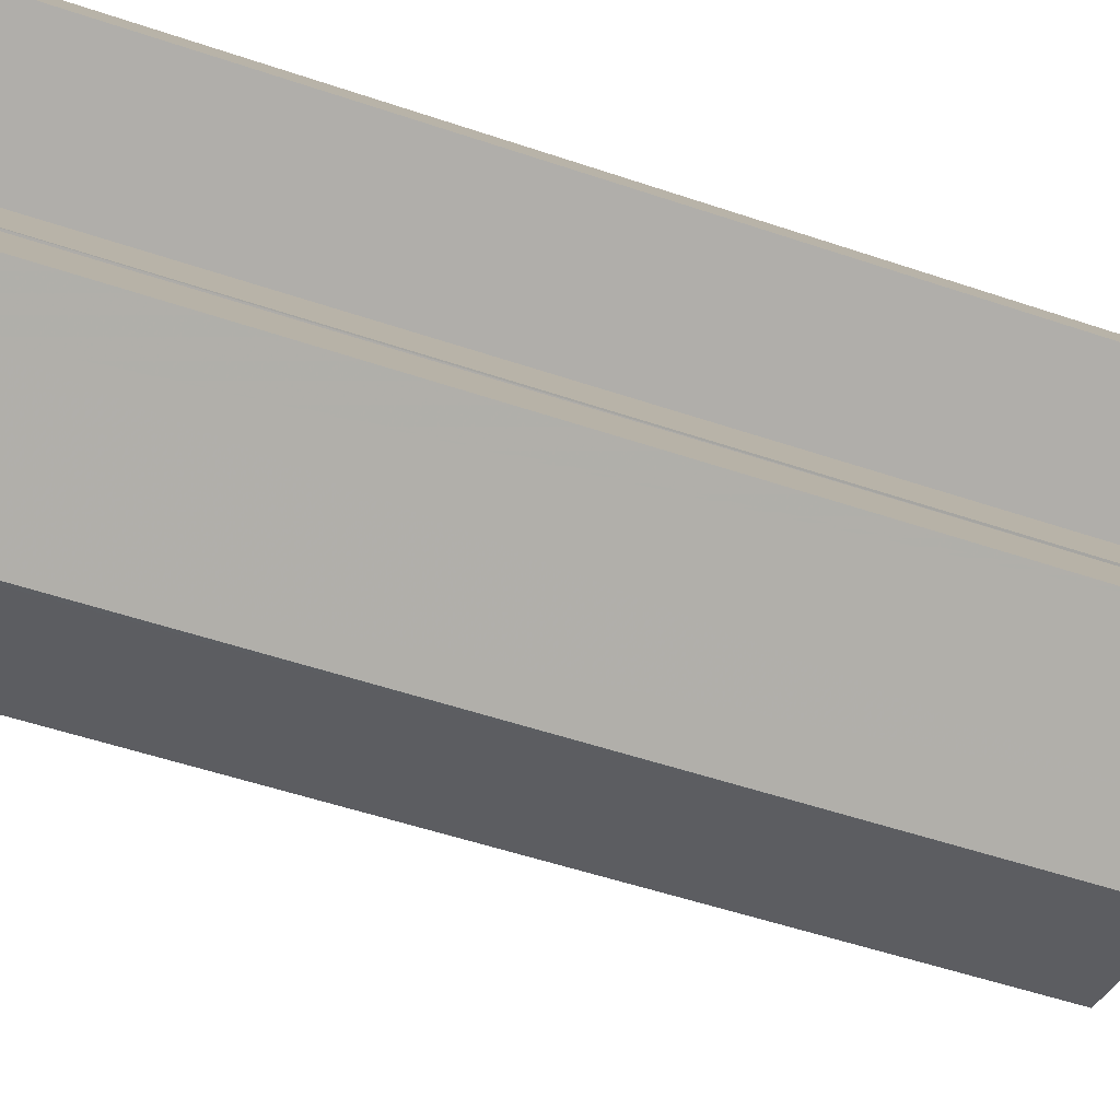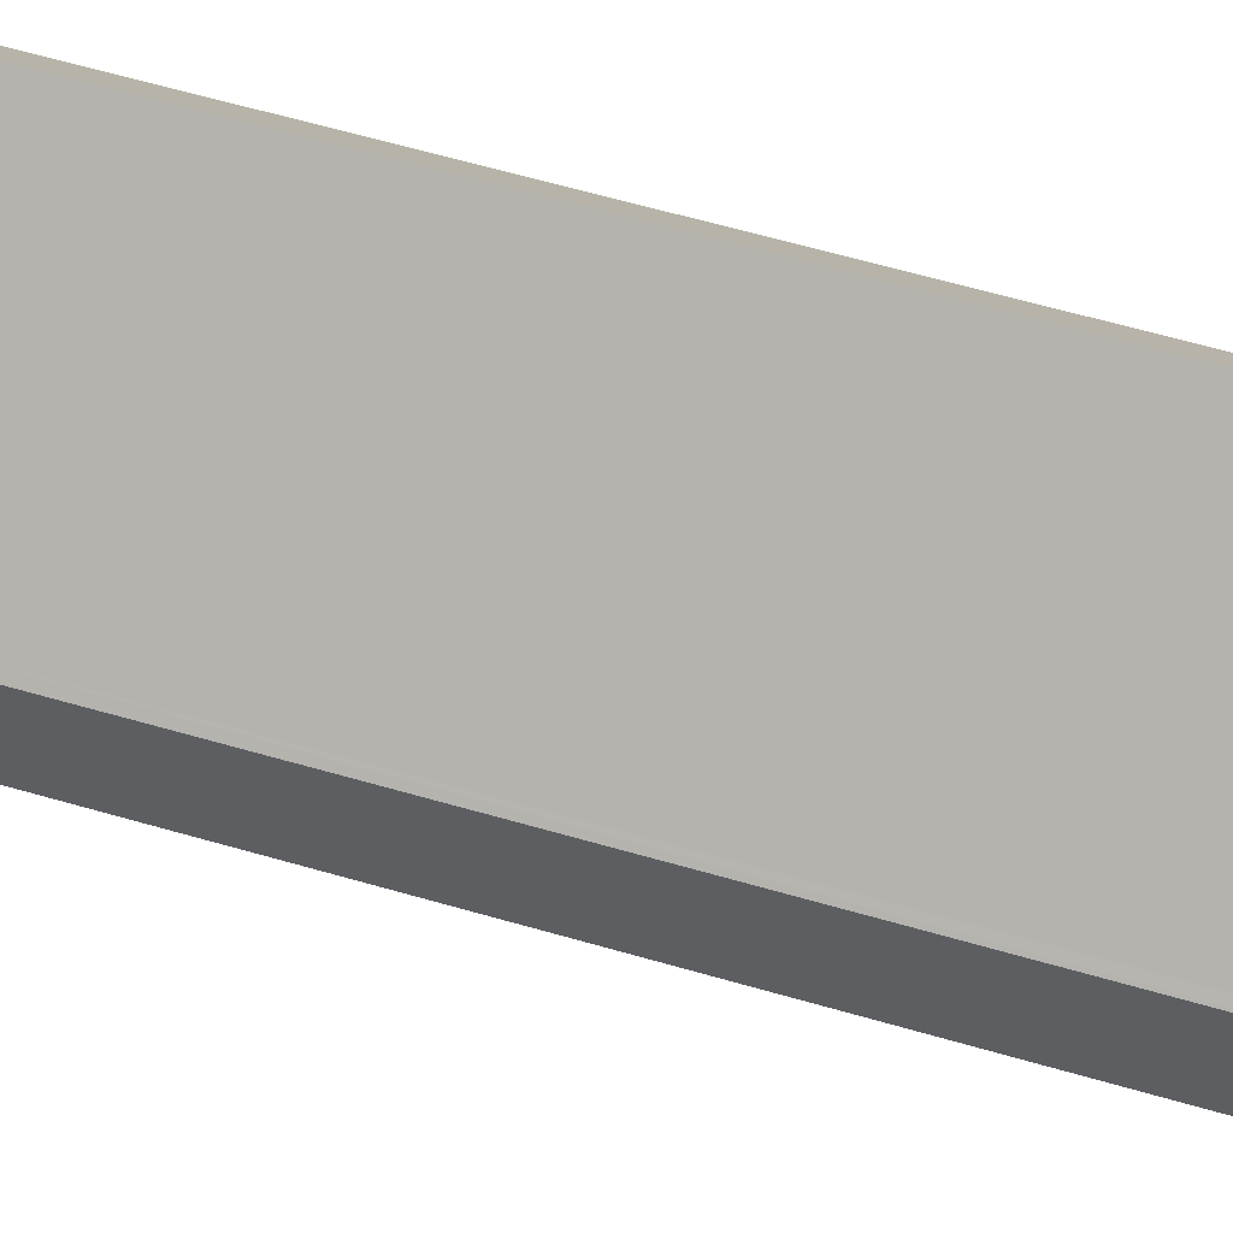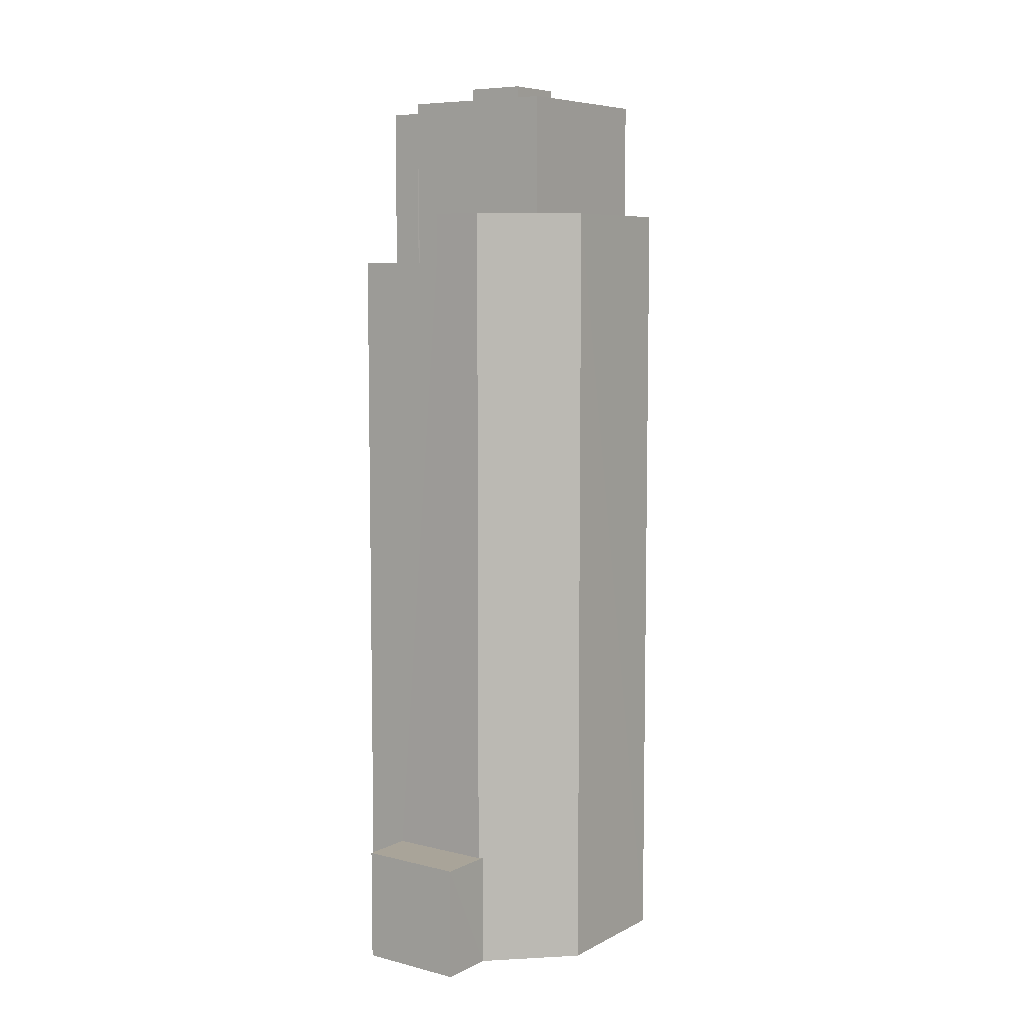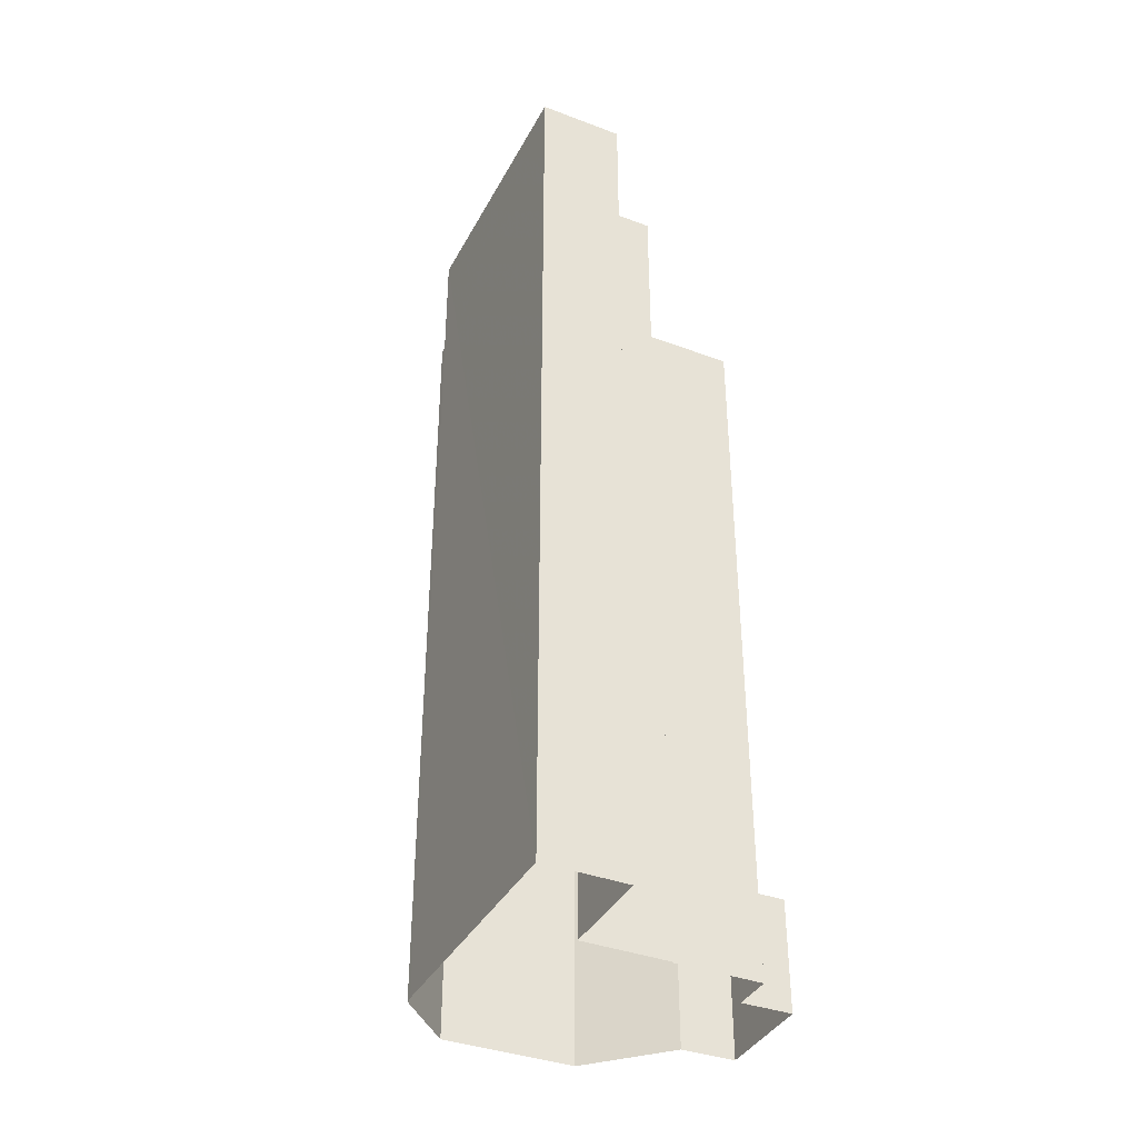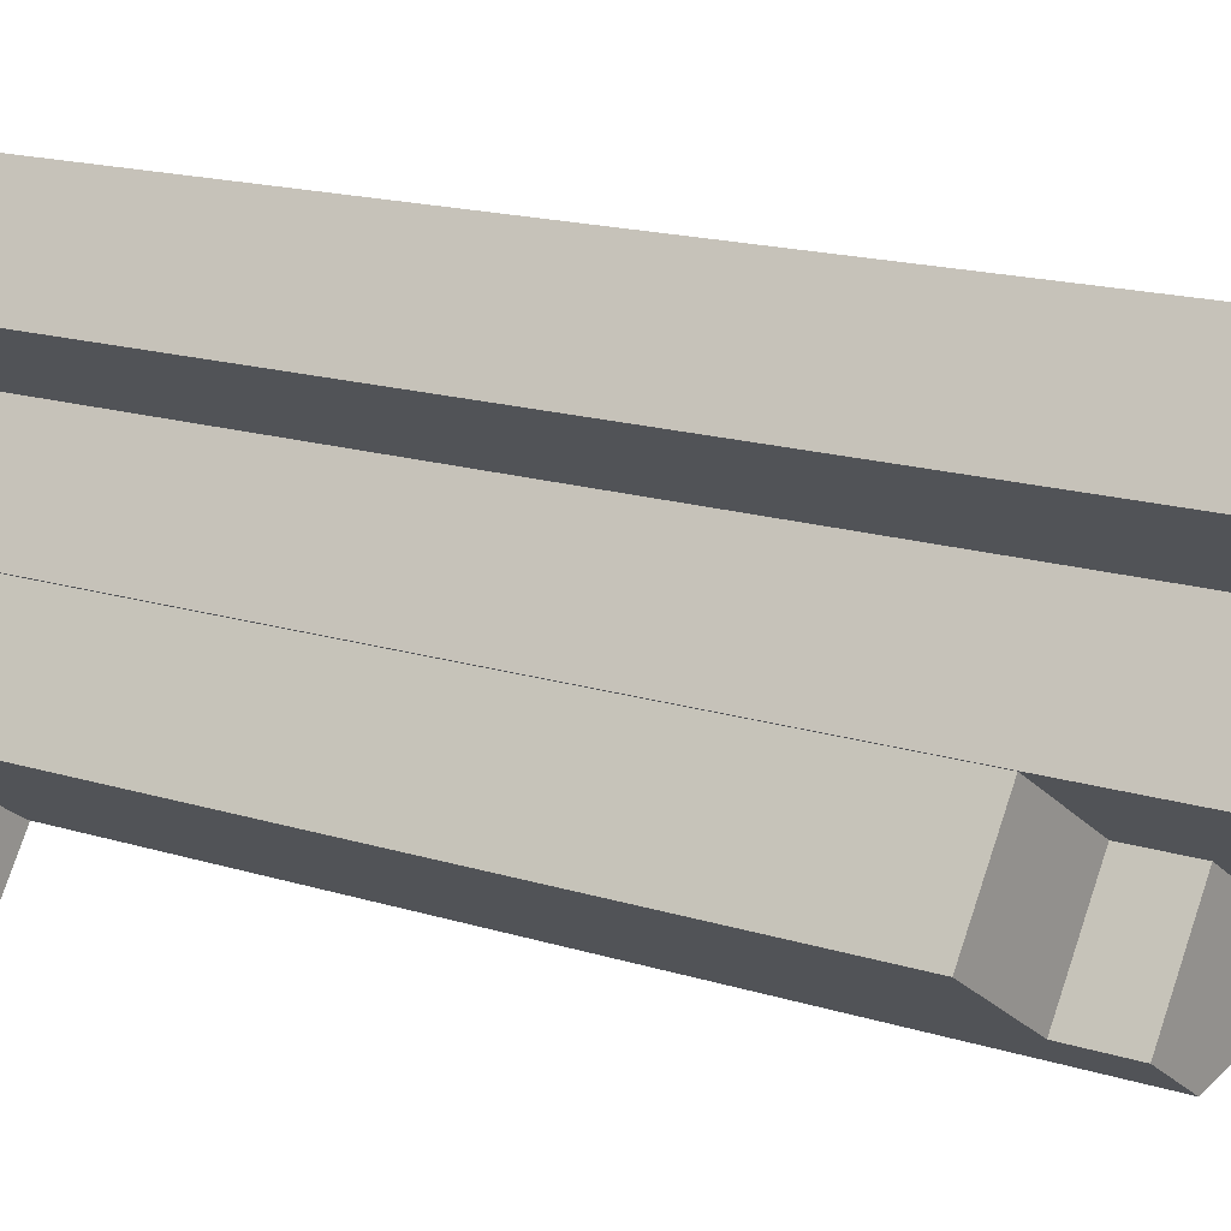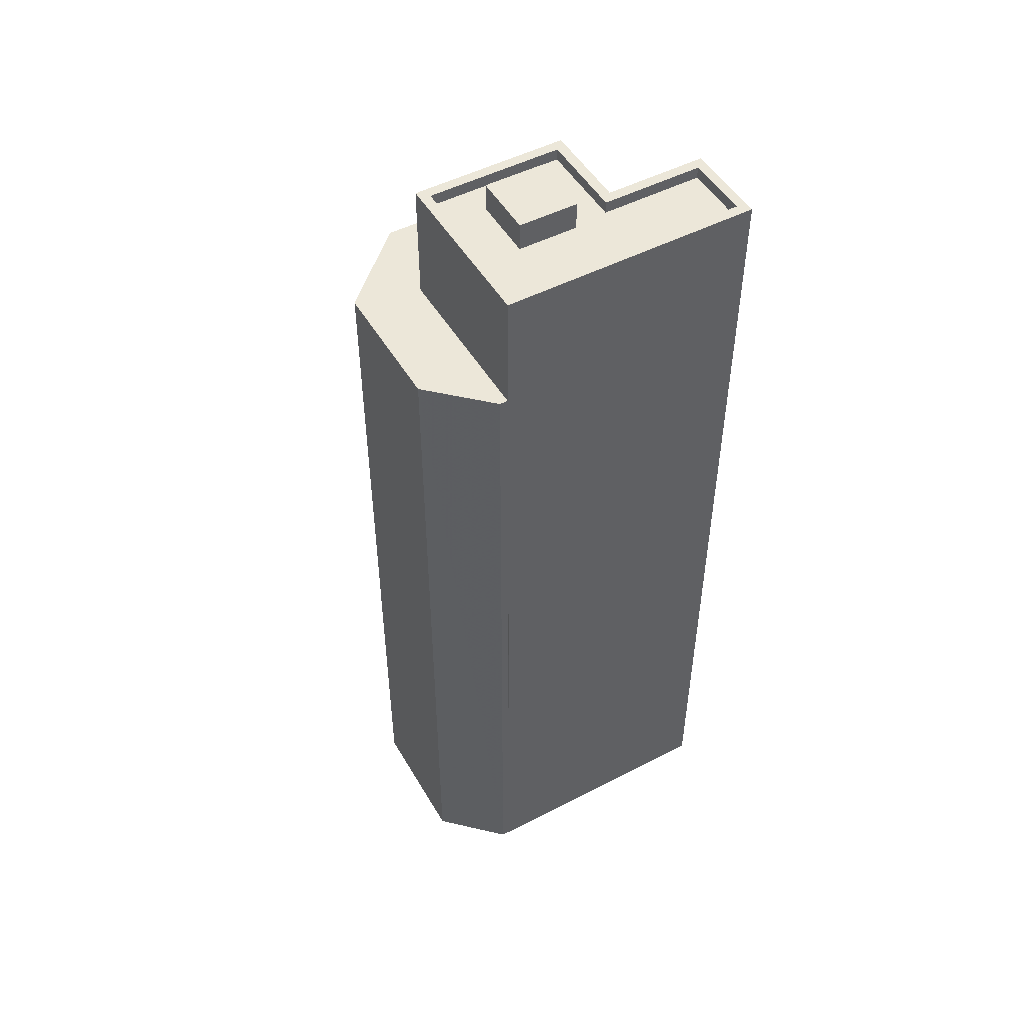
<metadata>
{"format":"obj","ext":"obj","renderer":"f3d","projection":"perspective","resolution":1024,"background":"white","views":[{"elev":-47.2,"azim":-111.5,"up":"+Y"},{"elev":66.0,"azim":105.9,"up":"+Y"},{"elev":7.2,"azim":2.7,"up":"+Z"},{"elev":-38.1,"azim":-148.0,"up":"+Z"},{"elev":14.7,"azim":-54.3,"up":"+Y"},{"elev":49.9,"azim":117.9,"up":"+Z"}]}
</metadata>
<code>
v -1.229e+04 -3.375e+04 34.16
v -1.229e+04 -3.375e+04 34.16
v -1.229e+04 -3.374e+04 34.16
v -1.229e+04 -3.375e+04 34.16
v -1.228e+04 -3.375e+04 34.16
v -1.228e+04 -3.375e+04 34.16
v -1.229e+04 -3.375e+04 34.16
v -1.229e+04 -3.375e+04 34.16
v -1.229e+04 -3.375e+04 34.16
v -1.229e+04 -3.375e+04 34.16
v -1.229e+04 -3.375e+04 34.16
v -1.229e+04 -3.375e+04 34.16
v -1.229e+04 -3.375e+04 34.16
v -1.229e+04 -3.375e+04 34.16
v -1.229e+04 -3.375e+04 34.16
v -1.229e+04 -3.375e+04 37.45
v -1.229e+04 -3.375e+04 37.45
v -1.229e+04 -3.375e+04 37.45
v -1.229e+04 -3.375e+04 37.45
v -1.229e+04 -3.375e+04 37.45
v -1.229e+04 -3.375e+04 57.01
v -1.229e+04 -3.375e+04 57.01
v -1.229e+04 -3.375e+04 57.01
v -1.229e+04 -3.375e+04 57.01
v -1.228e+04 -3.375e+04 57.01
v -1.229e+04 -3.375e+04 57.01
v -1.228e+04 -3.375e+04 57.01
v -1.229e+04 -3.375e+04 57.01
v -1.229e+04 -3.375e+04 55.58
v -1.229e+04 -3.375e+04 55.58
v -1.229e+04 -3.375e+04 55.58
v -1.229e+04 -3.375e+04 55.58
v -1.229e+04 -3.375e+04 60.56
v -1.229e+04 -3.374e+04 60.56
v -1.229e+04 -3.375e+04 60.56
v -1.229e+04 -3.375e+04 60.56
v -1.229e+04 -3.375e+04 60.56
v -1.229e+04 -3.375e+04 60.56
v -1.229e+04 -3.375e+04 60.56
v -1.229e+04 -3.375e+04 60.56
v -1.229e+04 -3.375e+04 60.56
v -1.229e+04 -3.375e+04 60.56
v -1.229e+04 -3.374e+04 60.56
v -1.229e+04 -3.375e+04 60.56
v -1.229e+04 -3.375e+04 60.21
v -1.229e+04 -3.375e+04 60.21
v -1.229e+04 -3.375e+04 60.21
v -1.229e+04 -3.374e+04 60.21
v -1.229e+04 -3.375e+04 60.21
v -1.229e+04 -3.375e+04 60.21
v -1.229e+04 -3.375e+04 60.21
v -1.229e+04 -3.375e+04 60.21
v -1.229e+04 -3.375e+04 60.21
v -1.229e+04 -3.375e+04 60.21
v -1.229e+04 -3.375e+04 60.21
v -1.229e+04 -3.375e+04 60.21
v -1.229e+04 -3.375e+04 61.04
v -1.229e+04 -3.375e+04 61.04
v -1.229e+04 -3.375e+04 61.04
v -1.229e+04 -3.375e+04 61.04
f 1 2 3
f 4 1 3
f 5 6 7
f 1 4 7
f 1 8 9
f 8 10 11
f 10 12 13
f 1 6 14
f 15 12 10
f 8 14 15
f 7 6 1
f 8 1 14
f 10 8 15
f 16 17 18
f 18 17 19
f 20 17 16
f 21 22 23
f 23 22 24
f 25 26 24
f 27 26 25
f 24 22 28
f 25 24 28
f 29 30 31
f 32 29 31
f 33 34 35
f 34 36 37
f 38 39 40
f 38 41 39
f 39 42 40
f 37 36 42
f 34 43 35
f 44 42 39
f 37 42 44
f 43 34 37
f 45 46 47
f 48 49 45
f 46 50 47
f 51 48 45
f 52 51 45
f 52 45 47
f 53 54 51
f 54 53 55
f 55 56 50
f 51 52 53
f 50 56 47
f 53 56 55
f 35 38 33
f 35 41 38
f 57 58 59
f 60 57 59
f 16 12 15
f 20 16 15
f 16 13 12
f 16 18 13
f 10 13 18
f 19 10 18
f 22 20 28
f 28 20 14
f 22 17 20
f 14 20 15
f 26 27 5
f 7 26 5
f 25 6 5
f 27 25 5
f 28 14 6
f 25 28 6
f 32 21 23
f 32 31 21
f 11 10 19
f 11 19 30
f 19 17 31
f 31 17 22
f 31 22 21
f 30 19 31
f 30 8 11
f 30 29 8
f 38 26 33
f 33 26 4
f 38 24 26
f 4 26 7
f 36 3 2
f 36 34 3
f 3 33 4
f 3 34 33
f 8 29 9
f 24 38 23
f 29 32 23
f 9 29 40
f 23 38 40
f 29 23 40
f 40 1 9
f 40 42 1
f 42 2 1
f 42 36 2
f 44 45 49
f 37 44 49
f 37 49 48
f 43 37 48
f 54 35 51
f 51 43 48
f 51 35 43
f 41 54 55
f 41 35 54
f 46 39 50
f 50 41 55
f 50 39 41
f 39 46 45
f 44 39 45
f 52 59 58
f 53 52 58
f 57 56 53
f 58 57 53
f 47 56 57
f 60 47 57
f 52 60 59
f 52 47 60

</code>
